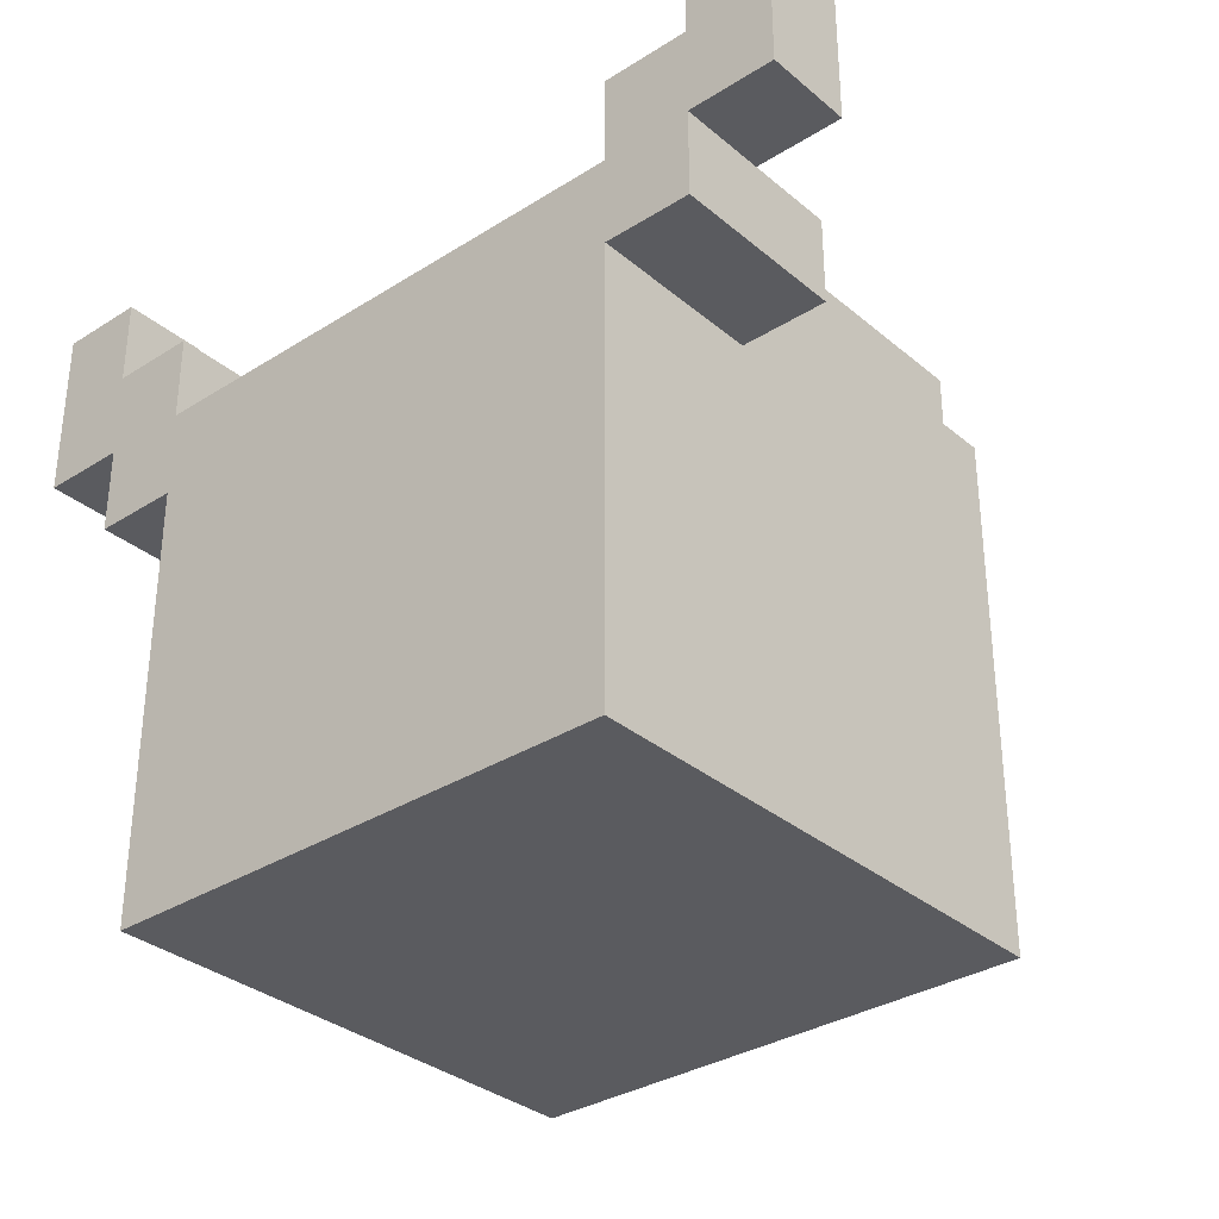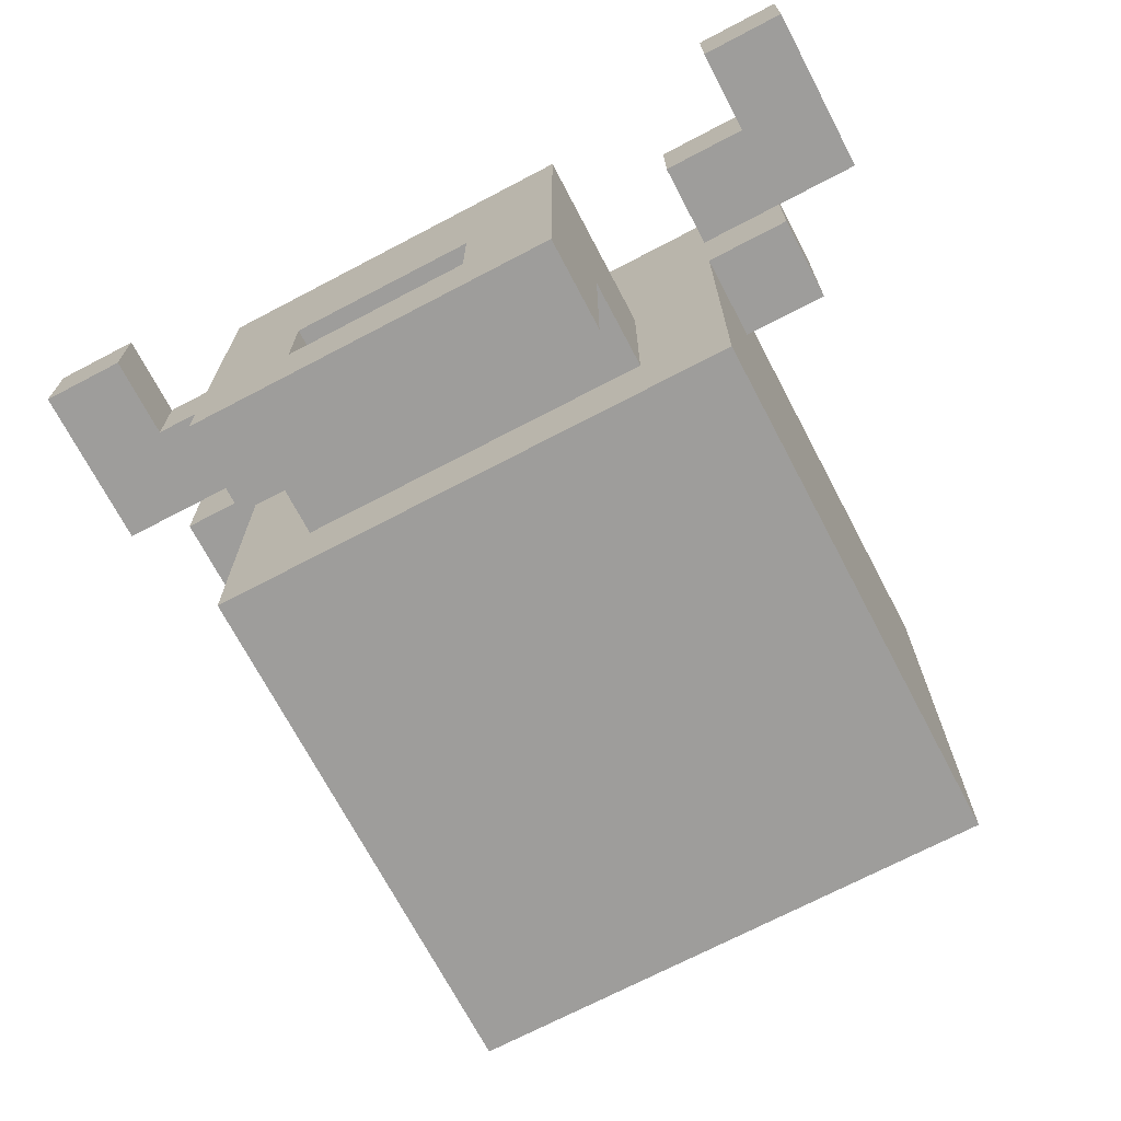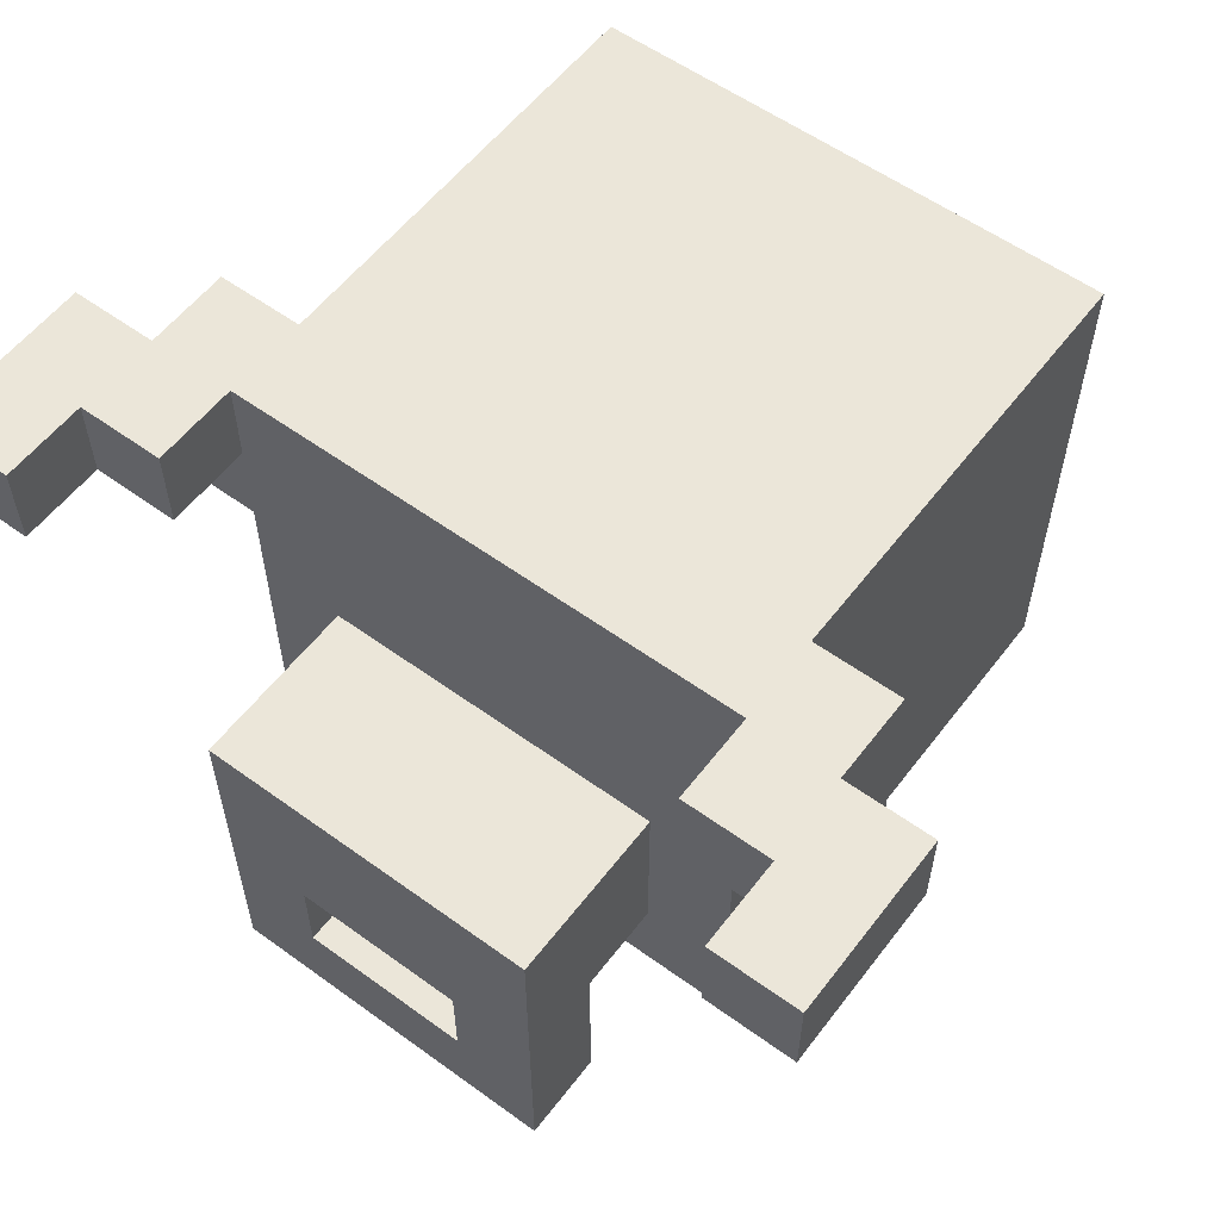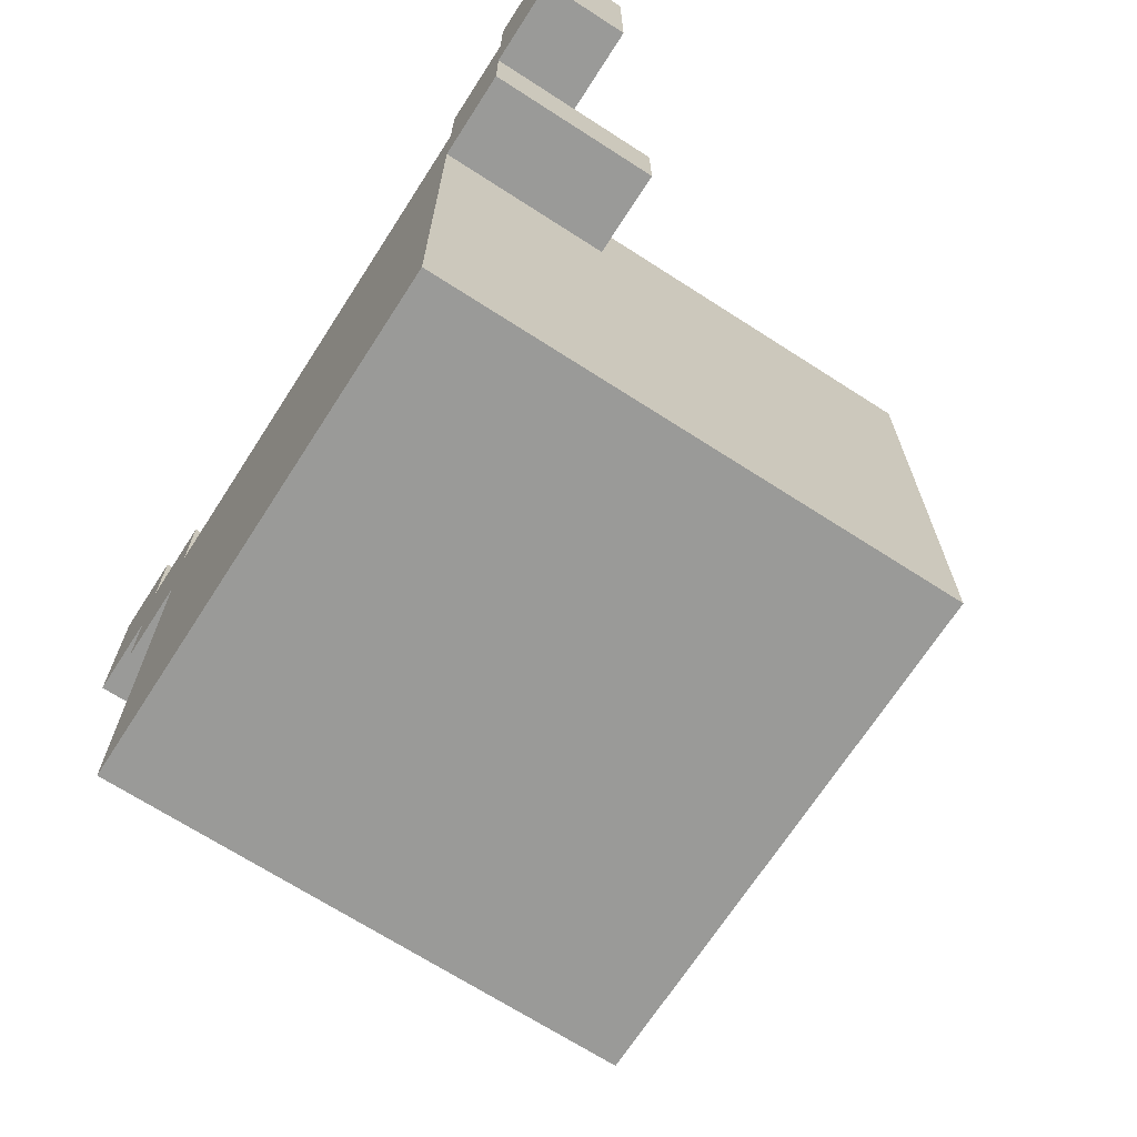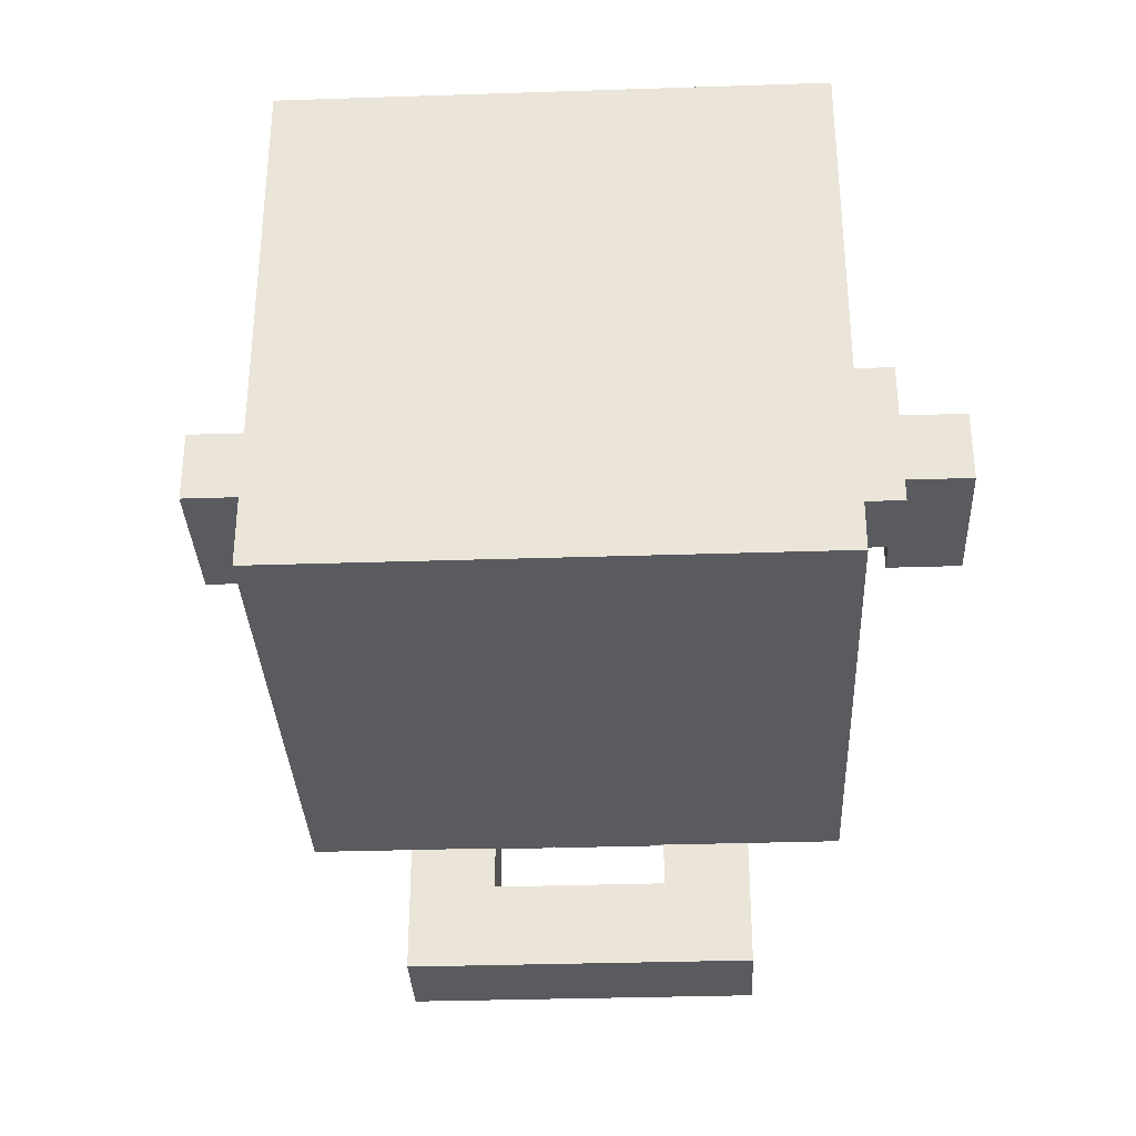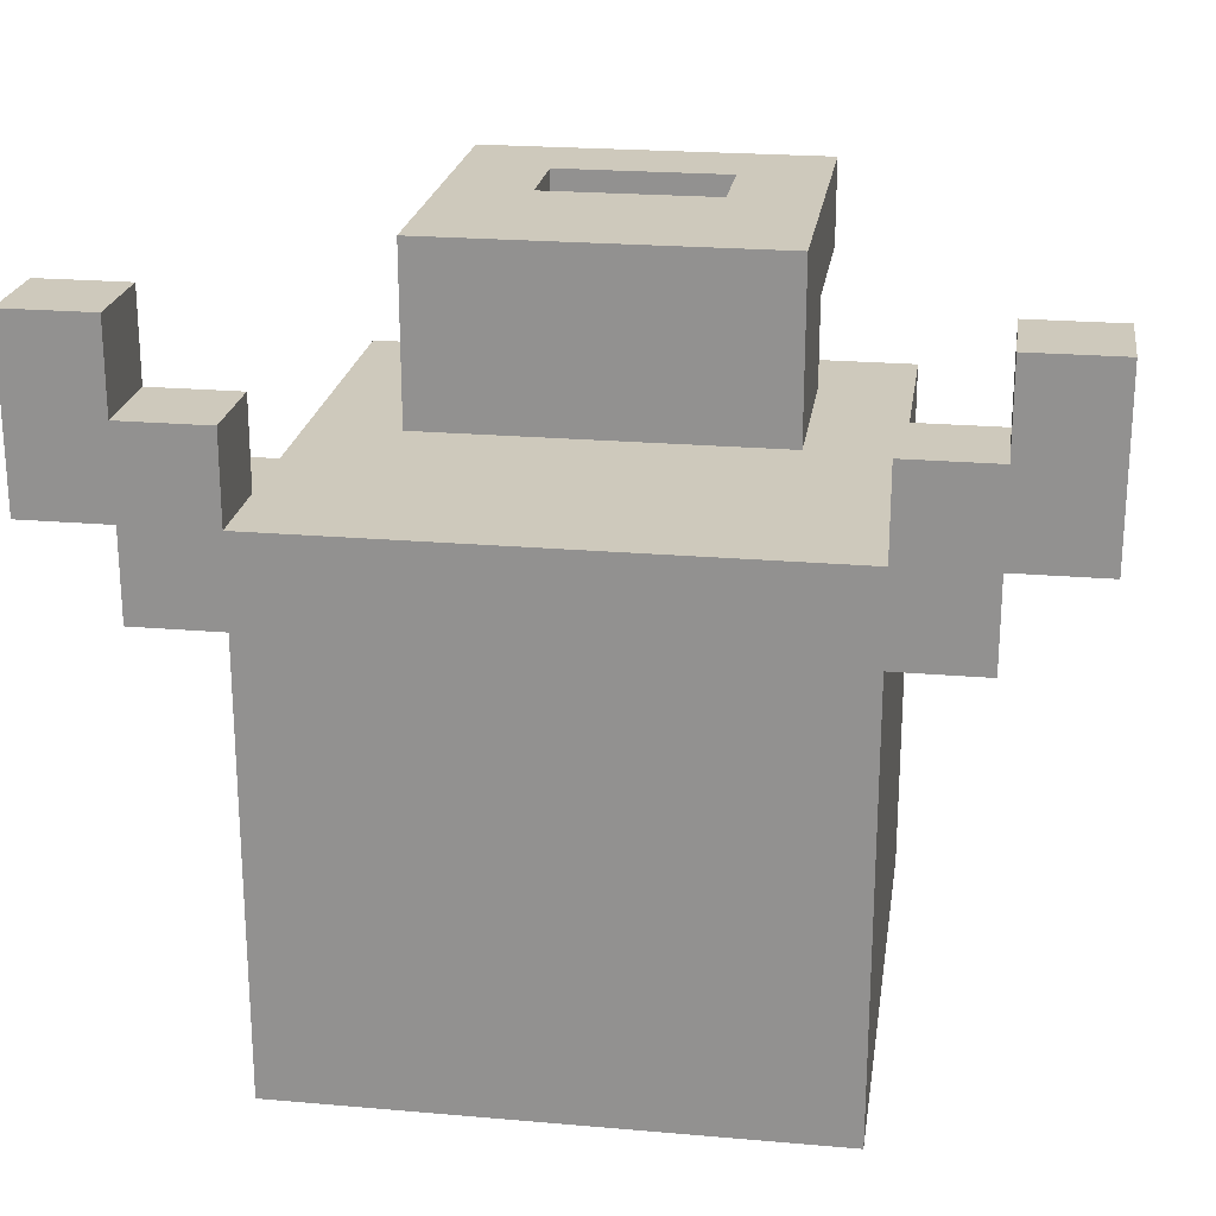
<metadata>
{"format":"obj","ext":"obj","renderer":"f3d","projection":"perspective","resolution":1024,"background":"white","views":[{"elev":-32.9,"azim":-138.9,"up":"+Z"},{"elev":-70.7,"azim":27.7,"up":"+Y"},{"elev":57.0,"azim":37.0,"up":"+Y"},{"elev":-69.2,"azim":-122.8,"up":"+Z"},{"elev":-33.2,"azim":-177.4,"up":"+Y"},{"elev":22.4,"azim":-171.5,"up":"+Z"}]}
</metadata>
<code>
g Char_FaeralBull-0
v -5 7 5
v -5 7 3
v -5 8 5
v -5 8 3
v -4 6 3
v -4 6 2
v -4 7 3
v -4 8 3
v -4 8 2
v -3 2 3
v -3 2 -3
v -3 6 3
v -3 6 2
v -3 8 2
v -3 8 -3
v -2 1 5
v -2 1 4
v -2 3 5
v -2 3 4
v -2 3 3
v -2 5 5
v -2 5 3
v 1 2 5
v 1 2 4
v 1 3 5
v 1 3 4
v 3 7 4
v 3 7 3
v 3 8 4
v 3 8 3
v 4 7 5
v 4 7 4
v 4 8 5
v 4 8 4
v -4 7 5
v -4 7 4
v -4 8 5
v -4 8 4
v -3 7 4
v -3 7 3
v -3 8 4
v -3 8 3
v -1 2 5
v -1 2 4
v -1 3 5
v -1 3 4
v 2 1 5
v 2 1 4
v 2 3 5
v 2 3 4
v 2 3 3
v 2 5 5
v 2 5 3
v 3 2 3
v 3 2 -3
v 3 6 3
v 3 6 2
v 3 8 2
v 3 8 -3
v 4 6 3
v 4 6 2
v 4 7 3
v 4 8 3
v 4 8 2
v 5 7 5
v 5 7 3
v 5 8 5
v 5 8 3
v -5 7 5
v -5 8 5
v -4 7 5
v -4 8 5
v -2 1 5
v -2 3 5
v -2 5 5
v -1 2 5
v -1 3 5
v 1 2 5
v 1 3 5
v 2 1 5
v 2 3 5
v 2 5 5
v 4 7 5
v 4 8 5
v 5 7 5
v 5 8 5
v -4 7 4
v -4 8 4
v -3 7 4
v -3 8 4
v 3 7 4
v 3 8 4
v 4 7 4
v 4 8 4
v -4 6 3
v -4 7 3
v -3 2 3
v -3 6 3
v -3 7 3
v -3 8 3
v -2 3 3
v -2 5 3
v -2 6 3
v -2 7 3
v -2 8 3
v -1 5 3
v -1 6 3
v 1 5 3
v 1 6 3
v 2 3 3
v 2 5 3
v 2 6 3
v 2 7 3
v 2 8 3
v 3 2 3
v 3 6 3
v 3 7 3
v 3 8 3
v 4 6 3
v 4 7 3
v -2 1 4
v -2 3 4
v -1 2 4
v -1 3 4
v 1 2 4
v 1 3 4
v 2 1 4
v 2 3 4
v -5 7 3
v -5 8 3
v -4 7 3
v -4 8 3
v 4 7 3
v 4 8 3
v 5 7 3
v 5 8 3
v -4 6 2
v -4 8 2
v -3 6 2
v -3 8 2
v 3 6 2
v 3 8 2
v 4 6 2
v 4 8 2
v -3 2 -3
v -3 8 -3
v 3 2 -3
v 3 8 -3
v -2 1 5
v 2 1 5
v -2 1 4
v 2 1 4
v -3 2 3
v 3 2 3
v -3 2 -3
v 3 2 -3
v -1 3 5
v 1 3 5
v -2 3 4
v -1 3 4
v 1 3 4
v 2 3 4
v -2 3 3
v 2 3 3
v -4 6 3
v -3 6 3
v 3 6 3
v 4 6 3
v -4 6 2
v -3 6 2
v 3 6 2
v 4 6 2
v -5 7 5
v -4 7 5
v 4 7 5
v 5 7 5
v -4 7 4
v -3 7 4
v 3 7 4
v 4 7 4
v -5 7 3
v -4 7 3
v -3 7 3
v 3 7 3
v 4 7 3
v 5 7 3
v -1 2 5
v 1 2 5
v -1 2 4
v 1 2 4
v -2 5 5
v 2 5 5
v -2 5 3
v -1 5 3
v 1 5 3
v 2 5 3
v -5 8 5
v -4 8 5
v 4 8 5
v 5 8 5
v -4 8 4
v -3 8 4
v 3 8 4
v 4 8 4
v -5 8 3
v -4 8 3
v -3 8 3
v -2 8 3
v 2 8 3
v 3 8 3
v 4 8 3
v 5 8 3
v -4 8 2
v -3 8 2
v -2 8 2
v 2 8 2
v 3 8 2
v 4 8 2
v -3 8 -3
v 3 8 -3
f 3 2 1
f 4 2 3
f 7 6 5
f 8 6 7
f 9 6 8
f 12 11 10
f 13 11 12
f 14 11 13
f 15 11 14
f 18 17 16
f 19 17 18
f 21 19 18
f 21 20 19
f 22 20 21
f 25 24 23
f 26 24 25
f 29 28 27
f 30 28 29
f 33 32 31
f 34 32 33
f 35 36 37
f 37 36 38
f 39 40 41
f 41 40 42
f 43 44 45
f 45 44 46
f 47 48 49
f 49 48 50
f 49 50 52
f 50 51 52
f 52 51 53
f 54 55 56
f 56 55 57
f 57 55 58
f 58 55 59
f 60 61 62
f 62 61 63
f 63 61 64
f 65 66 67
f 67 66 68
f 71 70 69
f 72 70 71
f 76 74 73
f 77 75 74
f 77 74 76
f 78 76 73
f 79 75 77
f 80 78 73
f 80 79 78
f 81 75 79
f 81 79 80
f 82 75 81
f 85 84 83
f 86 84 85
f 89 88 87
f 90 88 89
f 93 92 91
f 94 92 93
f 98 96 95
f 99 96 98
f 101 98 97
f 101 99 98
f 102 99 101
f 103 99 102
f 104 100 99
f 104 99 103
f 105 100 104
f 106 103 102
f 107 105 104
f 107 103 106
f 107 104 103
f 108 107 106
f 109 105 107
f 109 107 108
f 110 101 97
f 111 109 108
f 112 105 109
f 112 109 111
f 113 105 112
f 114 105 113
f 115 111 110
f 115 110 97
f 115 112 111
f 115 113 112
f 116 113 115
f 117 114 113
f 117 113 116
f 118 114 117
f 119 117 116
f 120 117 119
f 121 122 123
f 123 122 124
f 121 123 125
f 121 125 127
f 125 126 127
f 127 126 128
f 129 130 131
f 131 130 132
f 133 134 135
f 135 134 136
f 137 138 139
f 139 138 140
f 141 142 143
f 143 142 144
f 145 146 147
f 147 146 148
f 151 150 149
f 152 150 151
f 155 154 153
f 156 154 155
f 160 158 157
f 161 158 160
f 163 160 159
f 163 162 161
f 163 161 160
f 164 162 163
f 169 166 165
f 170 166 169
f 171 168 167
f 172 168 171
f 177 174 173
f 180 176 175
f 181 178 177
f 181 177 173
f 182 178 181
f 183 178 182
f 184 180 179
f 185 176 180
f 185 180 184
f 186 176 185
f 187 188 189
f 189 188 190
f 191 192 193
f 193 192 194
f 194 192 195
f 195 192 196
f 197 198 201
f 199 200 204
f 201 202 205
f 197 201 205
f 205 202 206
f 206 202 207
f 203 204 210
f 204 200 211
f 210 204 211
f 211 200 212
f 206 207 213
f 207 208 213
f 213 208 214
f 208 209 215
f 214 208 215
f 209 210 216
f 215 209 216
f 210 211 216
f 216 211 217
f 217 211 218
f 214 215 219
f 216 217 219
f 215 216 219
f 219 217 220

</code>
